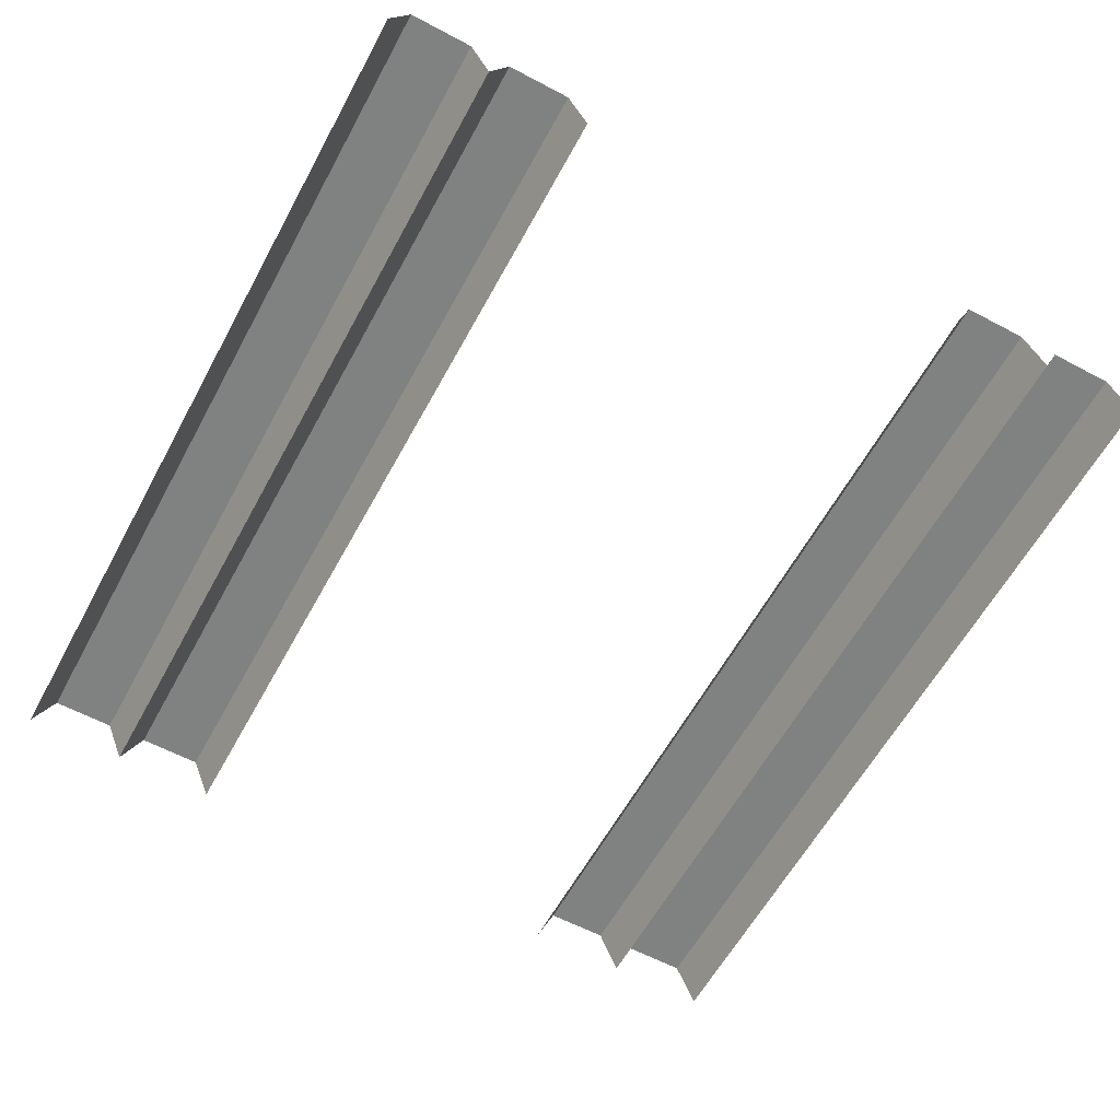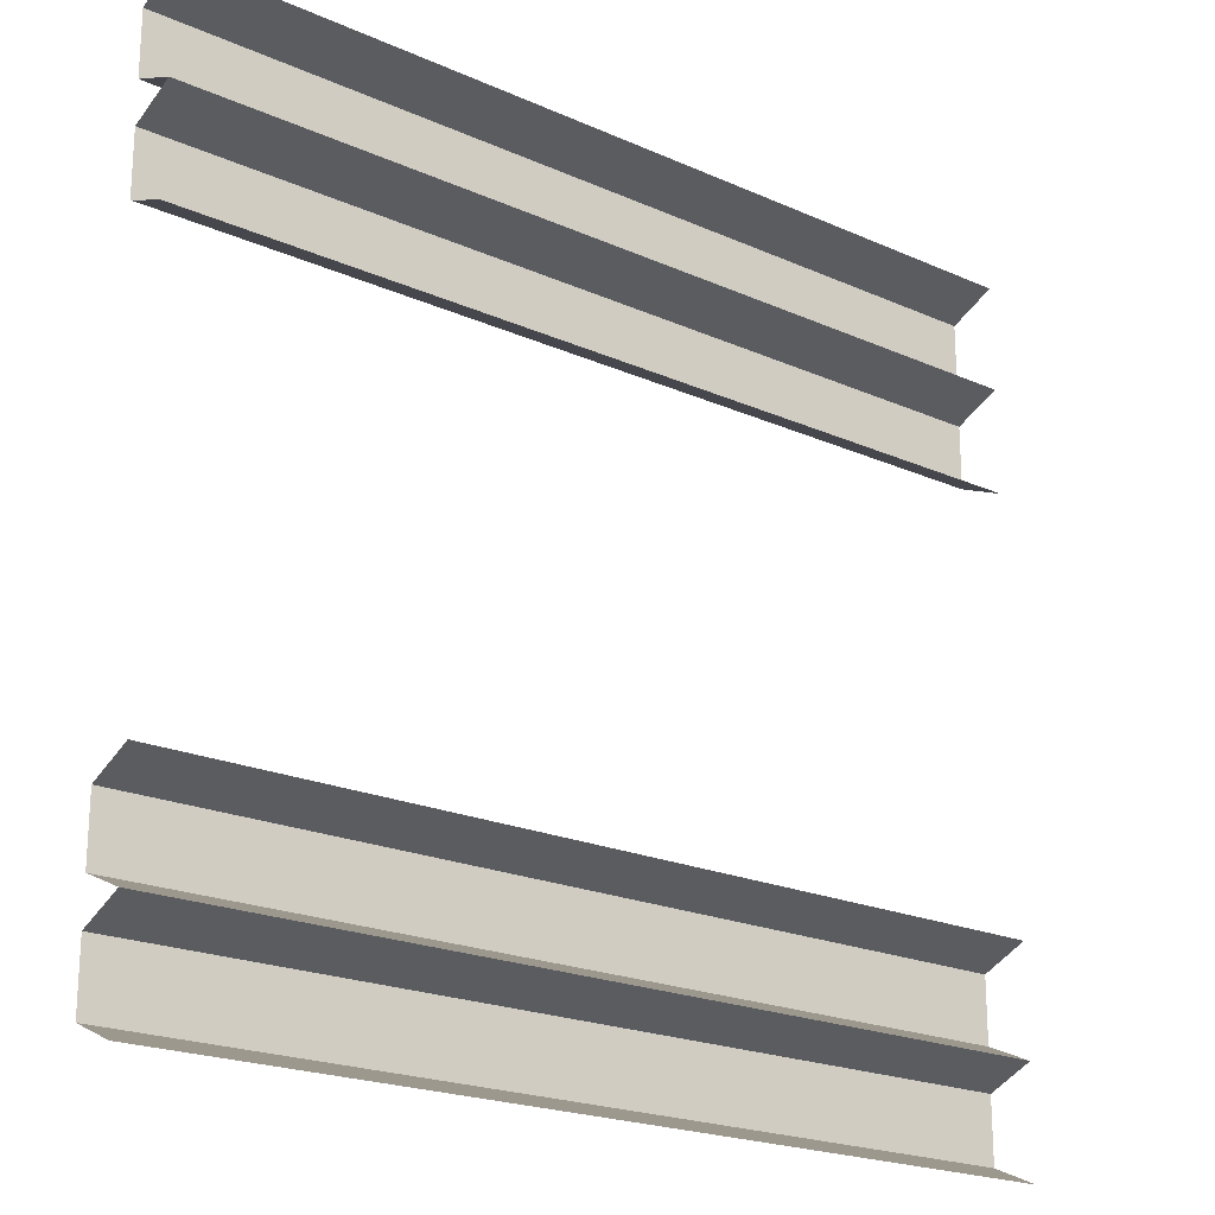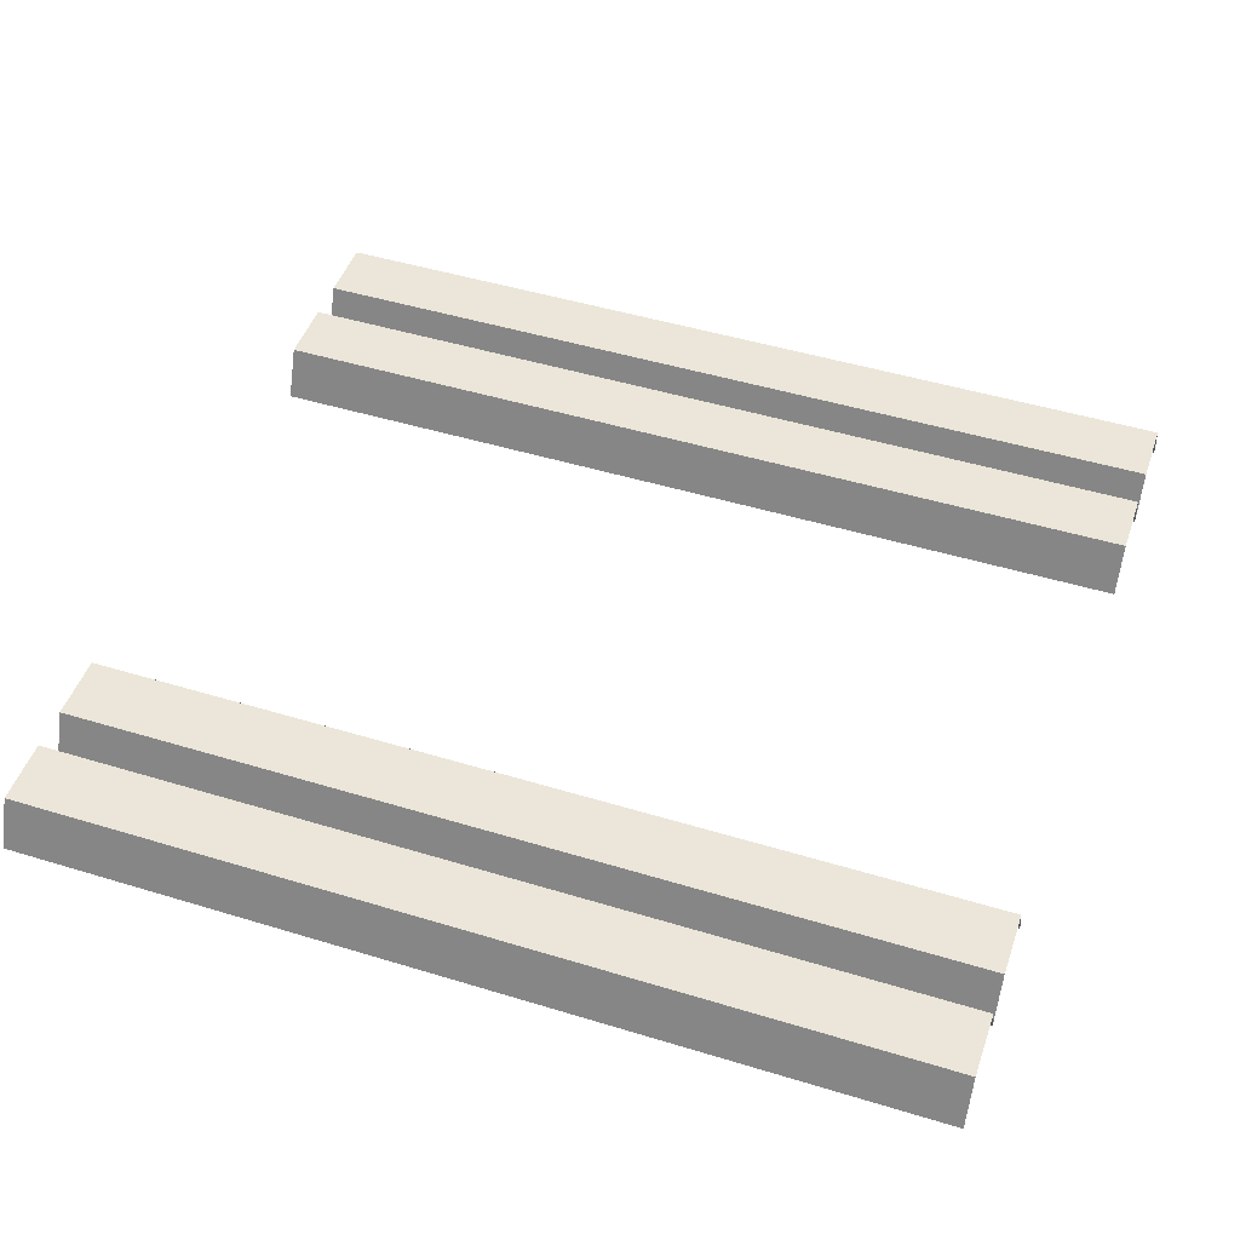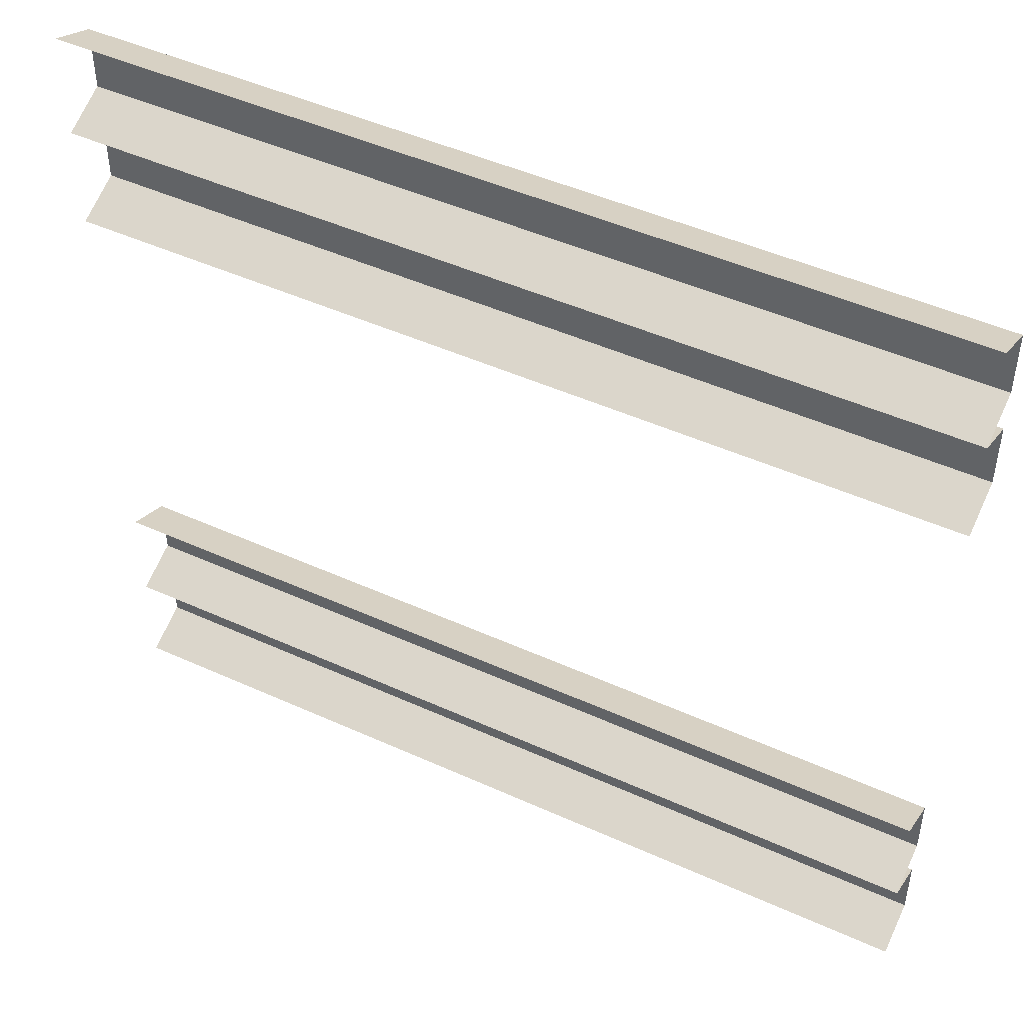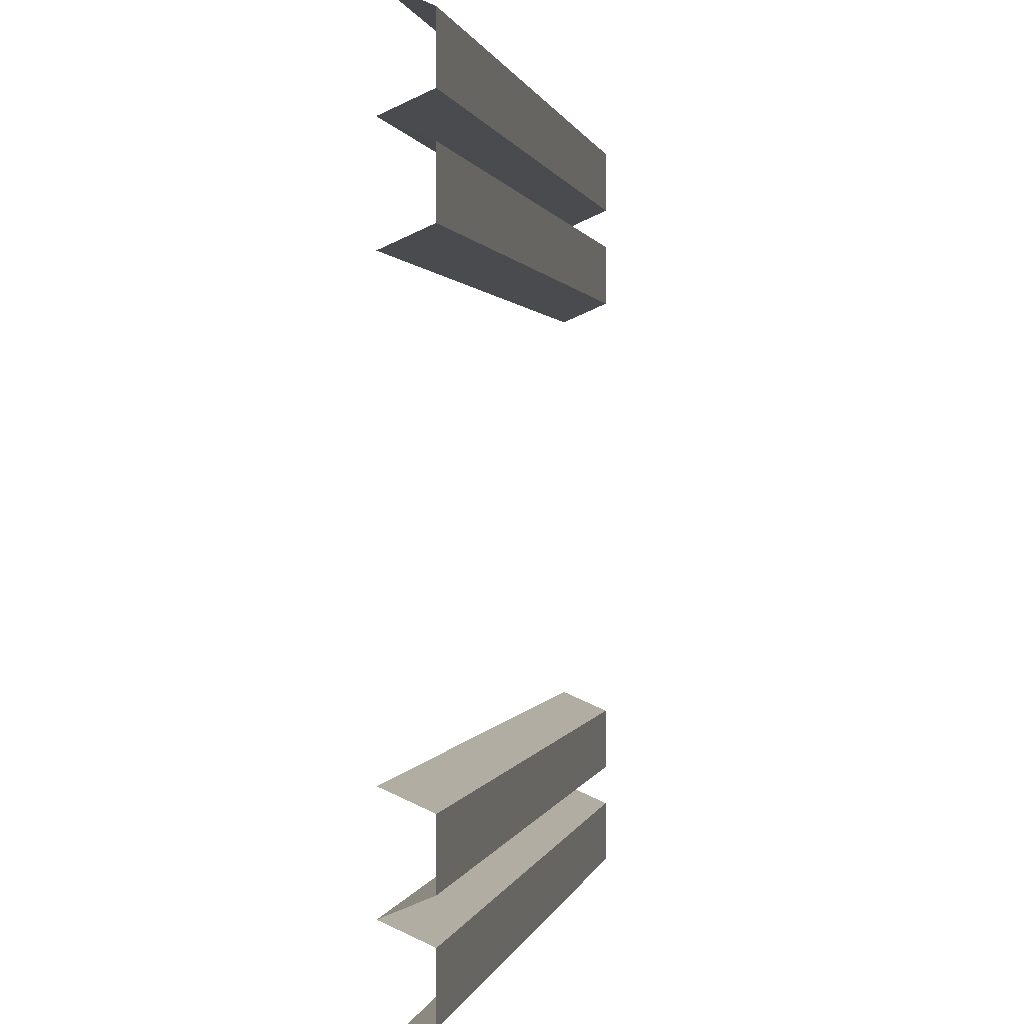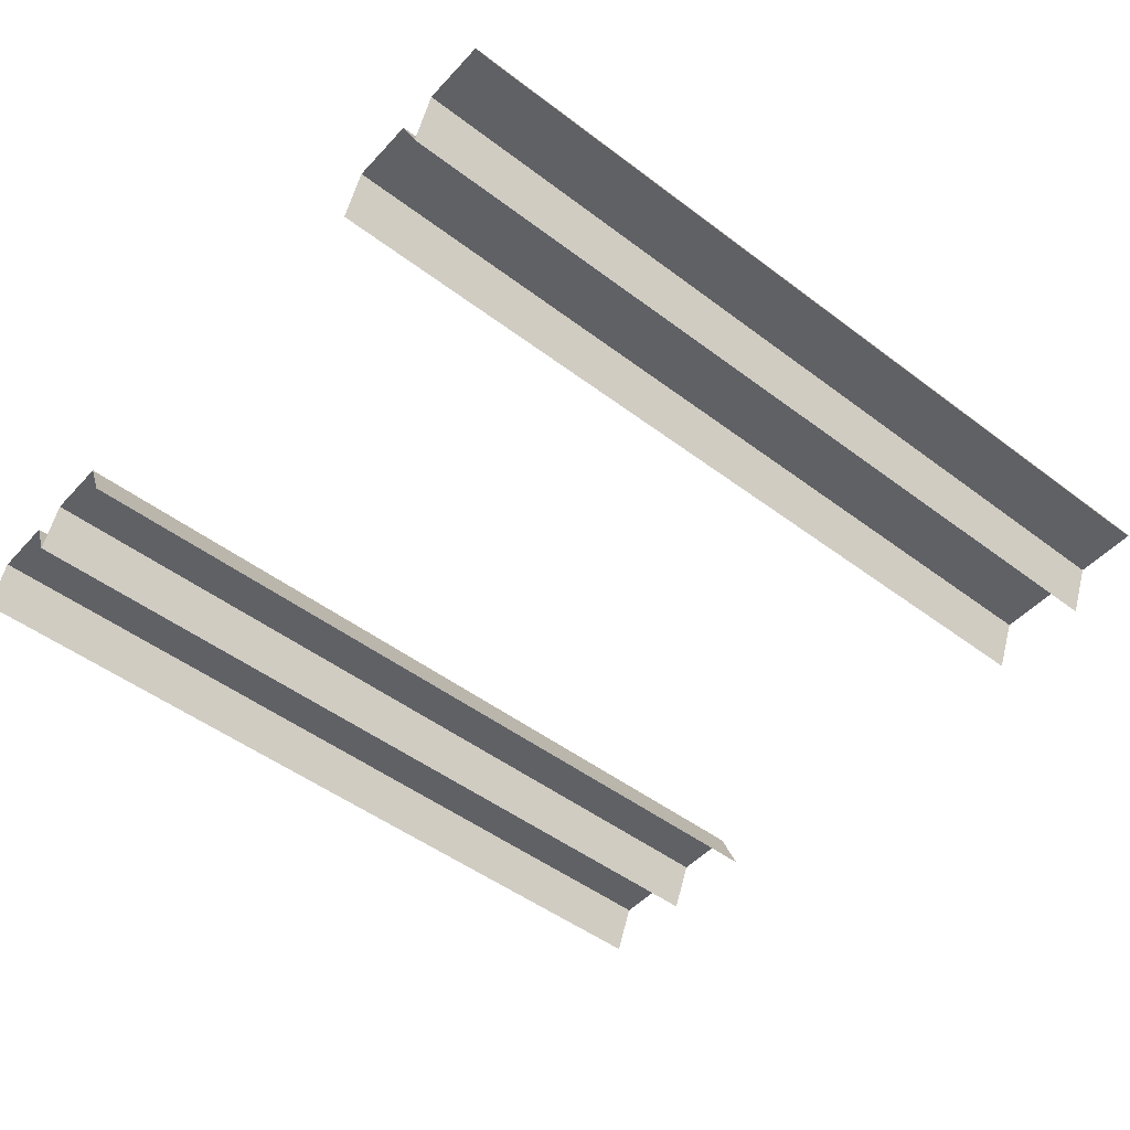
<metadata>
{"format":"obj","ext":"obj","renderer":"f3d","projection":"perspective","resolution":1024,"background":"white","views":[{"elev":-60.3,"azim":61.5,"up":"+Z"},{"elev":-21.0,"azim":141.4,"up":"+Y"},{"elev":47.9,"azim":-161.1,"up":"+Z"},{"elev":47.1,"azim":-152.8,"up":"+Y"},{"elev":0.7,"azim":-79.2,"up":"+Y"},{"elev":-48.6,"azim":-40.2,"up":"+Z"}]}
</metadata>
<code>
v -9.2e-05 269 83.01
v 250 269 83.01
v -9.2e-05 31.03 83.01
v 250 31.03 83.01
v 250 60.77 83.01
v 250 90.52 83.01
v 250 209.5 83.01
v 250 239.2 83.01
v -9.2e-05 60.77 83.01
v -9.2e-05 90.52 83.01
v -9.2e-05 209.5 83.01
v -9.2e-05 239.2 83.01
v -9.2e-05 36.87 96.61
v 250 36.87 96.61
v 250 54.93 96.61
v -9.2e-05 54.93 96.61
v 250 245.1 96.61
v -9.2e-05 245.1 96.61
v 250 263.1 96.61
v -9.2e-05 263.1 96.61
v 250 215.3 96.61
v -9.2e-05 215.3 96.61
v 250 233.4 96.61
v -9.2e-05 233.4 96.61
v 250 66.61 96.61
v -9.2e-05 66.61 96.61
v 250 84.68 96.61
v -9.2e-05 84.68 96.61
f 13 14 15 16
f 18 17 19 20
f 22 21 23 24
f 26 25 27 28
f 3 4 14 13
f 5 9 16 15
f 12 8 17 18
f 2 1 20 19
f 11 7 21 22
f 8 12 24 23
f 9 5 25 26
f 6 10 28 27

</code>
